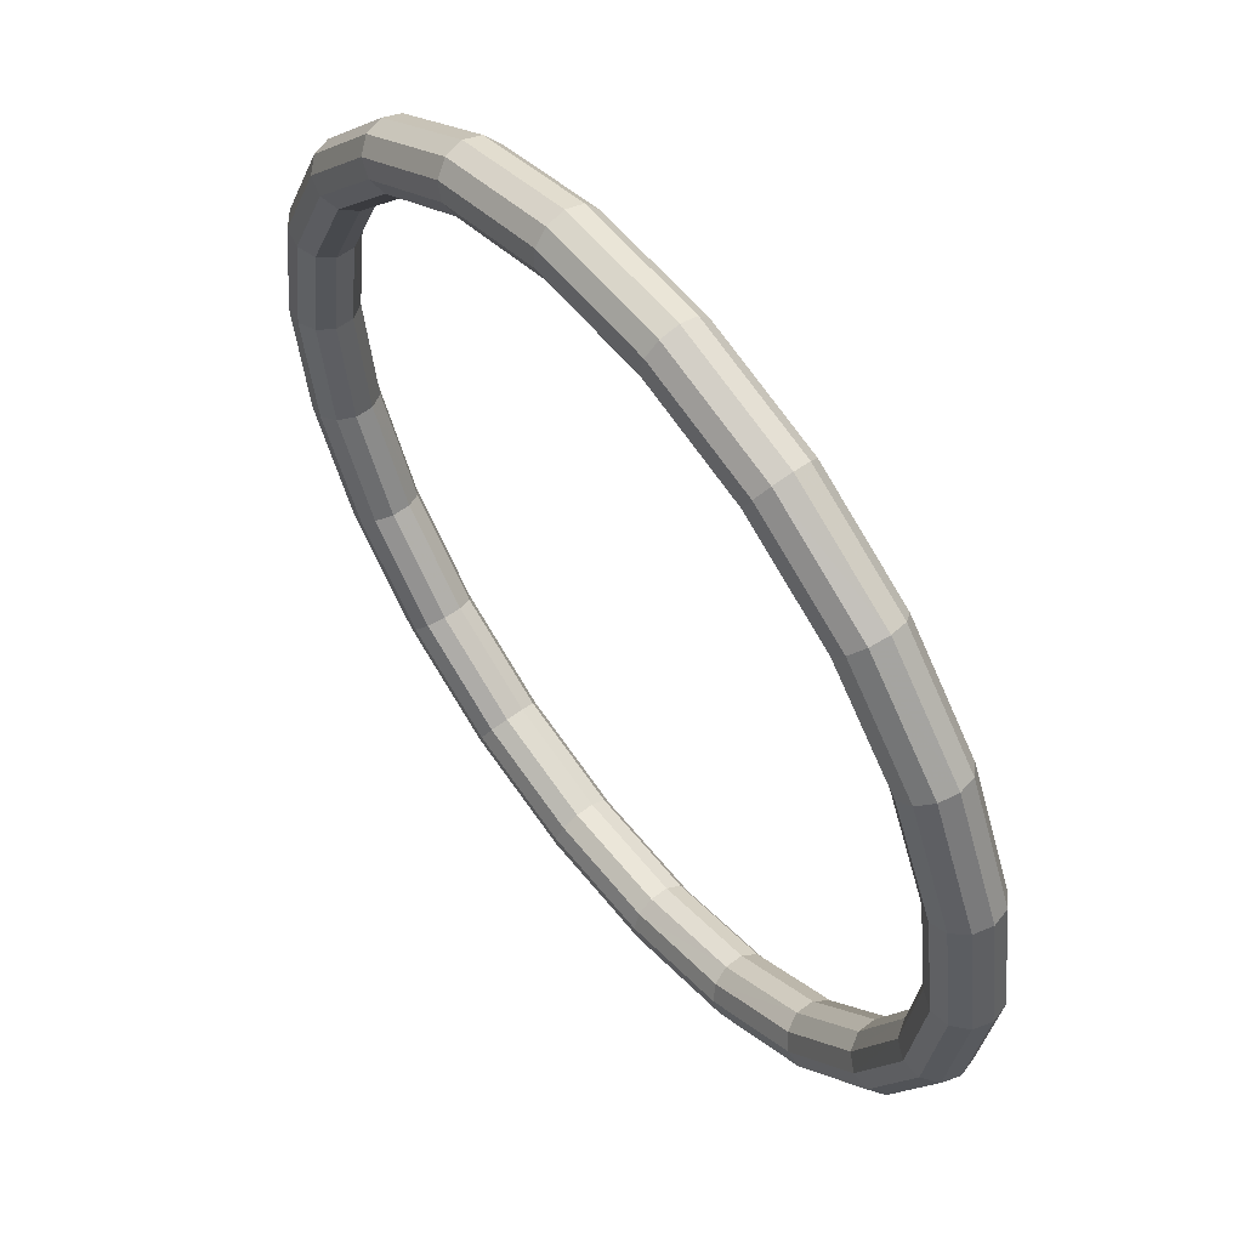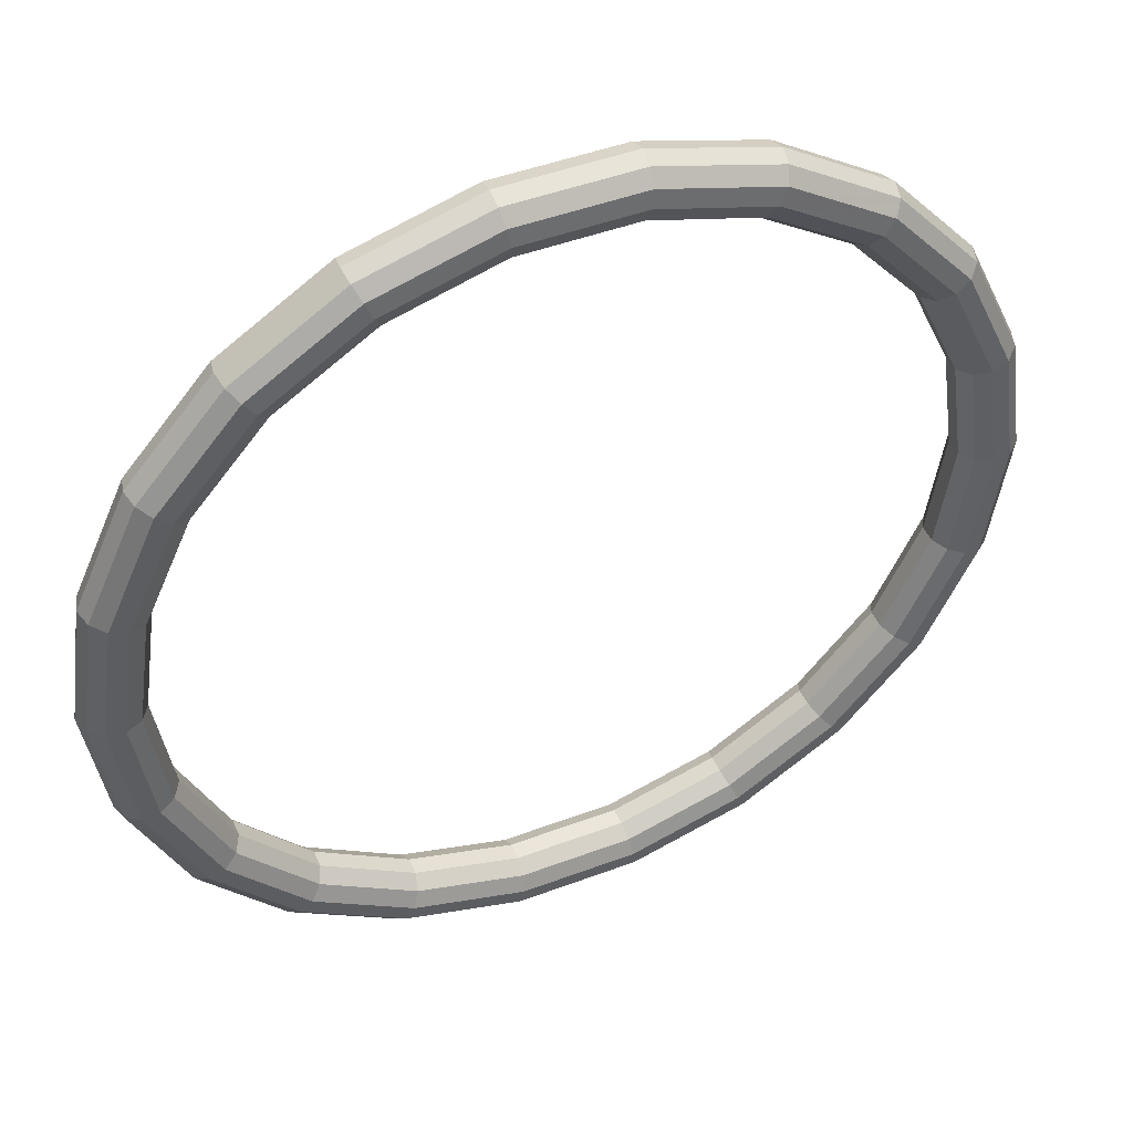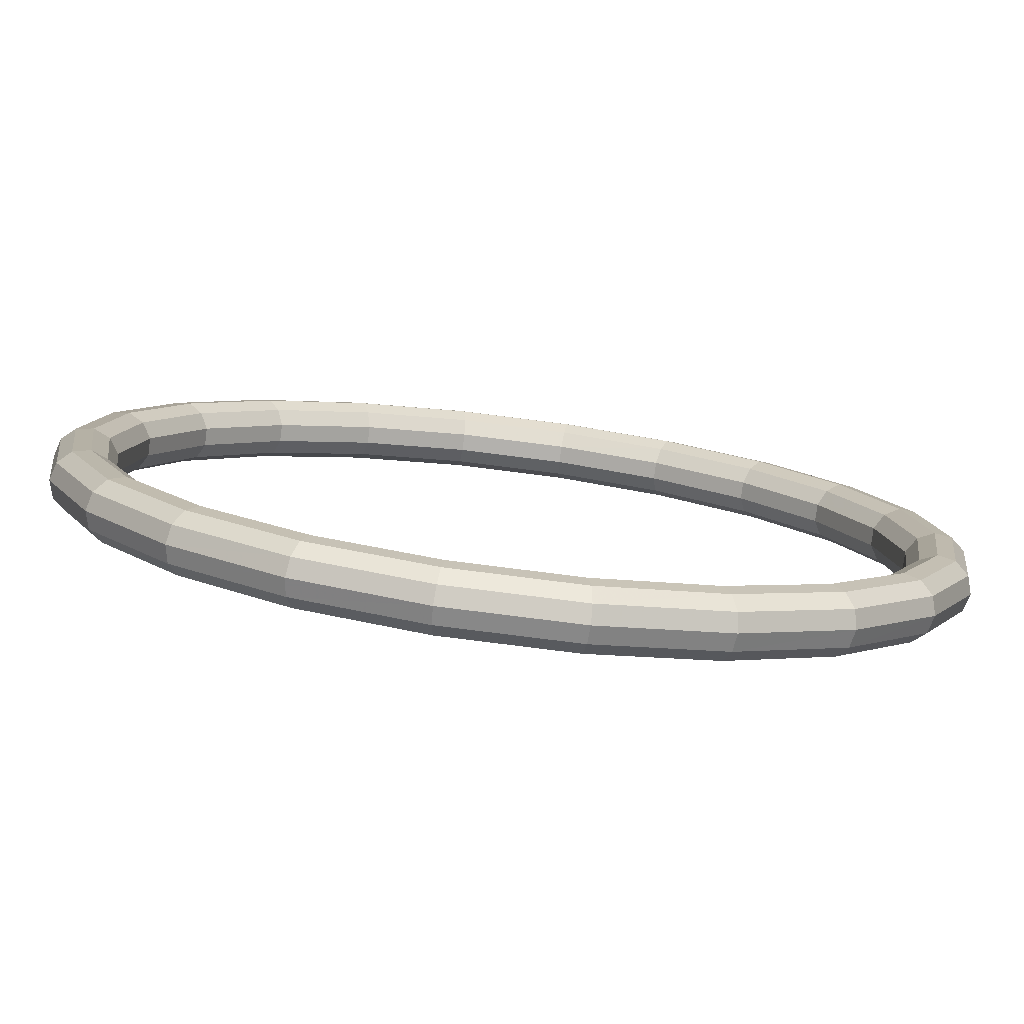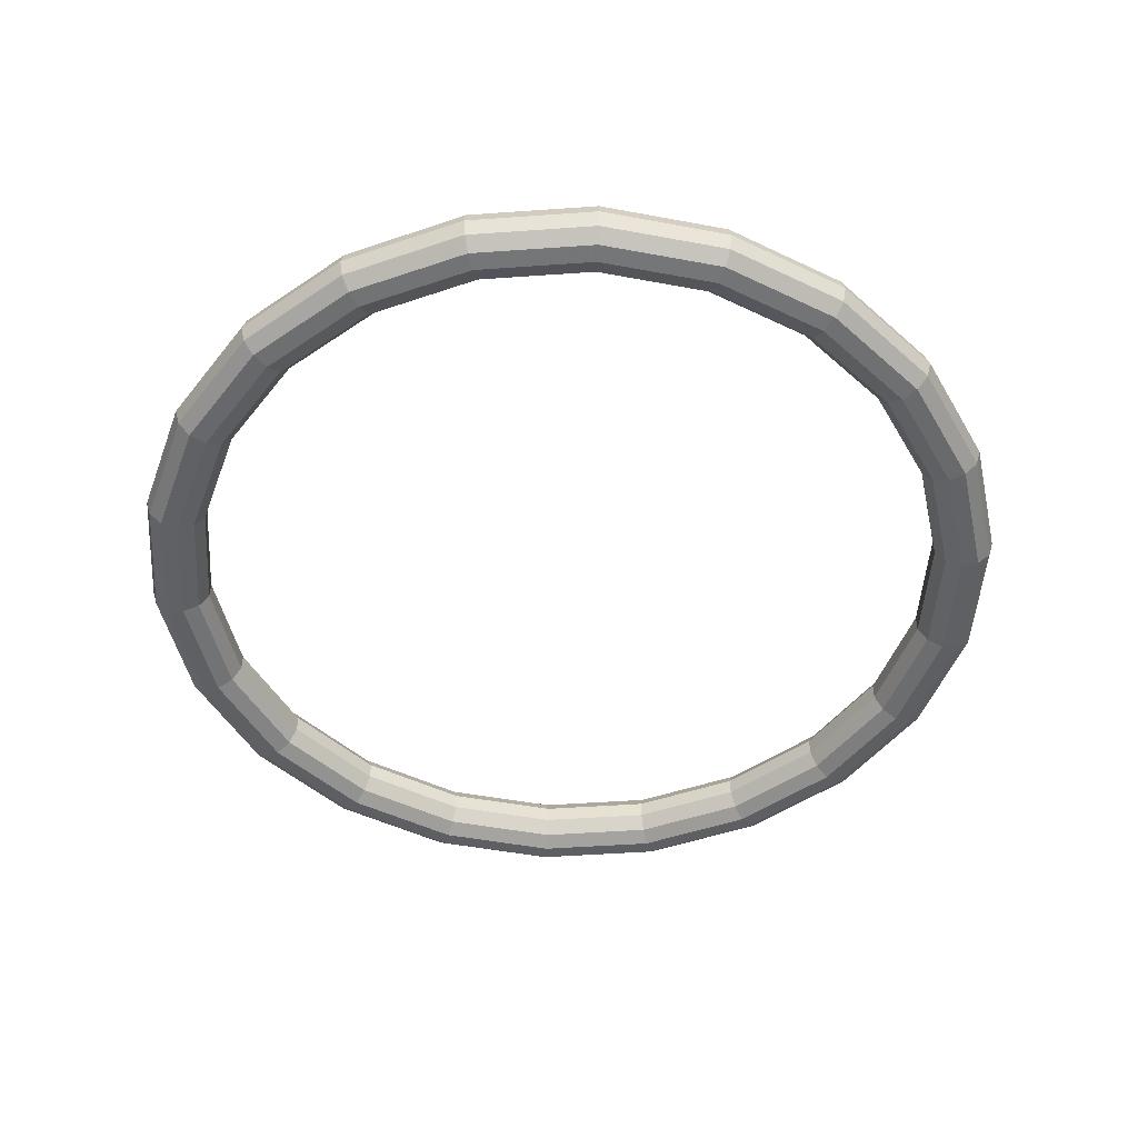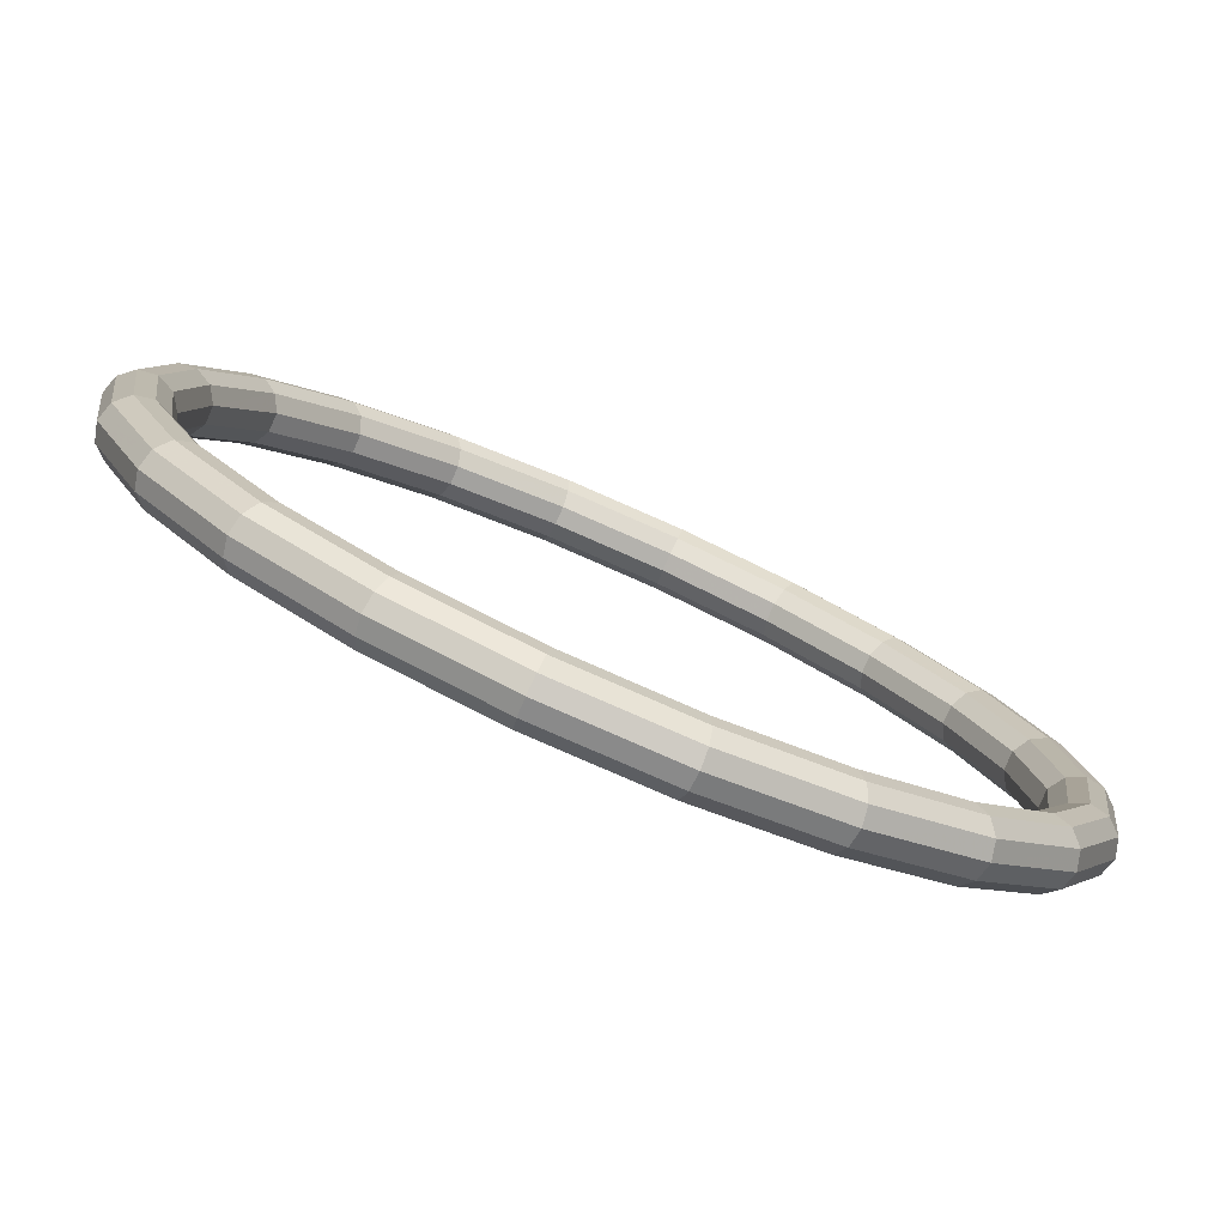
<metadata>
{"format":"obj","ext":"obj","renderer":"f3d","projection":"perspective","resolution":1024,"background":"white","views":[{"elev":56.9,"azim":-127.9,"up":"+Y"},{"elev":46.7,"azim":-23.1,"up":"+Y"},{"elev":-79.2,"azim":-7.2,"up":"+Y"},{"elev":-48.5,"azim":-28.2,"up":"+Z"},{"elev":-79.5,"azim":-23.7,"up":"+Y"}]}
</metadata>
<code>
o obj_0
v 84.52 		65.55 		1.75
v 81.56 		72.03 		1.75
v 81.33 		71.88 		2.696
v 50.93 		37.55 		3.482
v 35.74 		58.5 		0.804
v 35.47 		58.5 		1.75
v 51.3 		38.36 		3.073
v 81.33 		71.88 		0.804
v 51.52 		38.85 		2.243
v 51.52 		38.85 		1.257
v 51.3 		38.36 		0.427
v 50.93 		37.55 		0.018
v 80.7 		71.48 		3.342
v 79.88 		70.95 		3.482
v 50.1 		35.73 		1.75
v 50.22 		35.98 		2.696
v 76.71 		77.21 		2.696
v 76.89 		77.42 		1.75
v 50.52 		36.66 		3.342
v 39.26 		52.26 		3.073
v 79.88 		70.95 		0.018
v 76.22 		76.65 		3.342
v 39.77 		52.41 		2.243
v 50.52 		36.66 		0.158
v 80.7 		71.48 		0.158
v 39.77 		52.41 		1.257
v 39.26 		52.26 		0.427
v 76.22 		76.65 		0.158
v 50.22 		35.98 		0.804
v 76.71 		77.21 		0.804
v 37.46 		51.73 		3.342
v 79.12 		70.47 		3.073
v 38.4 		52.01 		3.482
v 41.12 		46.05 		3.482
v 78.67 		70.18 		2.243
v 78.67 		70.18 		1.257
v 41.88 		46.53 		3.073
v 75.58 		75.91 		3.482
v 38.4 		52.01 		0.018
v 79.12 		70.47 		0.427
v 42.33 		46.82 		2.243
v 37.46 		51.73 		0.158
v 42.33 		46.82 		1.257
v 41.88 		46.53 		0.427
v 75.58 		75.91 		0.018
v 41.12 		46.05 		0.018
v 45.41 		41.09 		3.482
v 46 		41.77 		3.073
v 75 		75.23 		3.073
v 46.35 		42.17 		2.243
v 74.65 		74.83 		2.243
v 46.35 		42.17 		1.257
v 74.65 		74.83 		1.257
v 84.25 		65.47 		2.696
v 46 		41.77 		0.427
v 75 		75.23 		0.427
v 45.41 		41.09 		0.018
v 84.25 		65.47 		0.804
v 83.54 		65.27 		3.342
v 84.52 		51.45 		1.75
v 84.25 		51.52 		2.696
v 70.9 		81.27 		1.75
v 70.78 		81.02 		2.696
v 82.6 		64.99 		3.482
v 70.47 		80.34 		3.342
v 84.25 		51.52 		0.804
v 70.47 		80.34 		0.158
v 83.54 		51.73 		3.342
v 82.6 		52.01 		3.482
v 70.78 		81.02 		0.804
v 82.6 		64.99 		0.018
v 82.6 		52.01 		0.018
v 39.67 		45.12 		2.696
v 83.54 		65.27 		0.158
v 39.44 		44.97 		1.75
v 83.54 		51.73 		0.158
v 40.3 		45.52 		3.342
v 63.78 		81.3 		0.018
v 63.65 		80.41 		0.427
v 57.35 		80.41 		3.073
v 57.42 		79.89 		2.243
v 57.42 		79.89 		1.257
v 40.3 		45.52 		0.158
v 57.35 		80.41 		0.427
v 39.67 		45.12 		0.804
v 57.22 		81.3 		3.482
v 85.53 		58.5 		1.75
v 85.26 		58.5 		2.696
v 57.22 		81.3 		0.018
v 41.12 		70.95 		3.482
v 84.51 		58.5 		3.342
v 41.88 		70.47 		3.073
v 84.51 		58.5 		0.158
v 50.1 		81.27 		1.75
v 50.22 		81.02 		2.696
v 42.33 		70.18 		2.243
v 70.07 		79.45 		3.482
v 50.52 		80.34 		3.342
v 69.7 		78.64 		3.073
v 75.58 		41.09 		3.482
v 81.74 		64.74 		3.073
v 69.7 		78.64 		0.427
v 75 		41.77 		3.073
v 81.23 		64.59 		2.243
v 50.52 		80.34 		0.158
v 70.07 		79.45 		0.018
v 81.23 		64.59 		1.257
v 74.65 		42.17 		2.243
v 50.22 		81.02 		0.804
v 81.74 		64.74 		0.427
v 74.65 		42.17 		1.257
v 81.74 		52.26 		3.073
v 75 		41.77 		0.427
v 51.3 		78.64 		3.073
v 75.58 		41.09 		0.018
v 81.23 		52.41 		2.243
v 51.52 		78.15 		2.243
v 81.23 		52.41 		1.257
v 76.71 		39.79 		2.696
v 51.52 		78.15 		1.257
v 81.74 		52.26 		0.427
v 76.89 		39.58 		1.75
v 51.3 		78.64 		0.427
v 36.48 		51.45 		1.75
v 36.75 		51.52 		2.696
v 76.22 		40.35 		3.342
v 36.75 		51.52 		0.804
v 50.93 		79.45 		3.482
v 63.58 		37.12 		2.243
v 44.29 		39.79 		2.696
v 63.58 		37.12 		1.257
v 44.11 		39.58 		1.75
v 76.22 		40.35 		0.158
v 44.78 		40.35 		3.342
v 76.71 		39.79 		0.804
v 50.93 		79.45 		0.018
v 42.33 		70.18 		1.257
v 69.47 		78.15 		2.243
v 41.88 		70.47 		0.427
v 69.47 		78.15 		1.257
v 41.12 		70.95 		0.018
v 44.78 		40.35 		0.158
v 39.44 		72.03 		1.75
v 39.67 		71.88 		2.696
v 44.29 		39.79 		0.804
v 40.3 		71.48 		3.342
v 85.26 		58.5 		0.804
v 81.33 		45.12 		2.696
v 45.41 		75.91 		3.482
v 40.3 		71.48 		0.158
v 80.7 		45.52 		3.342
v 83.53 		58.5 		3.482
v 79.88 		46.05 		3.482
v 39.67 		71.88 		0.804
v 82.64 		58.5 		3.073
v 82.11 		58.5 		2.243
v 45.41 		75.91 		0.018
v 79.88 		46.05 		0.018
v 82.11 		58.5 		1.257
v 82.64 		58.5 		0.427
v 80.7 		45.52 		0.158
v 83.53 		58.5 		0.018
v 81.33 		45.12 		0.804
v 46 		75.23 		3.073
v 46.35 		74.83 		2.243
v 64.02 		34 		2.696
v 46.35 		74.83 		1.257
v 79.12 		46.53 		3.073
v 63.92 		34.73 		3.342
v 63.78 		35.7 		3.482
v 46 		75.23 		0.427
v 78.67 		46.82 		2.243
v 63.65 		36.59 		3.073
v 78.67 		46.82 		1.257
v 70.07 		37.55 		3.482
v 79.12 		46.53 		0.427
v 64.06 		33.72 		1.75
v 44.29 		77.21 		2.696
v 63.65 		36.59 		0.427
v 44.11 		77.42 		1.75
v 44.78 		76.65 		3.342
v 69.7 		38.36 		3.073
v 63.78 		35.7 		0.018
v 81.56 		44.97 		1.75
v 69.7 		38.36 		0.427
v 44.78 		76.65 		0.158
v 63.92 		34.73 		0.158
v 64.02 		34 		0.804
v 44.29 		77.21 		0.804
v 70.07 		37.55 		0.018
v 36.48 		65.55 		1.75
v 57.42 		37.12 		2.243
v 57.42 		37.12 		1.257
v 57.35 		36.59 		3.073
v 57.35 		36.59 		0.427
v 70.9 		35.73 		1.75
v 70.78 		35.98 		2.696
v 39.26 		64.74 		3.073
v 70.47 		36.66 		3.342
v 39.77 		64.59 		2.243
v 56.98 		34 		2.696
v 70.47 		36.66 		0.158
v 39.77 		64.59 		1.257
v 70.78 		35.98 		0.804
v 57.08 		34.73 		3.342
v 39.26 		64.74 		0.427
v 57.22 		35.7 		3.482
v 37.46 		65.27 		3.342
v 69.47 		38.85 		2.243
v 56.94 		33.72 		1.75
v 38.4 		64.99 		3.482
v 69.47 		38.85 		1.257
v 57.22 		35.7 		0.018
v 38.4 		64.99 		0.018
v 57.08 		34.73 		0.158
v 64.02 		83 		2.696
v 64.06 		83.28 		1.75
v 63.92 		82.27 		3.342
v 63.92 		82.27 		0.158
v 56.98 		34 		0.804
v 37.46 		65.27 		0.158
v 64.02 		83 		0.804
v 56.94 		83.28 		1.75
v 56.98 		83 		2.696
v 57.08 		82.27 		3.342
v 57.08 		82.27 		0.158
v 56.98 		83 		0.804
v 63.78 		81.3 		3.482
v 63.65 		80.41 		3.073
v 63.58 		79.89 		2.243
v 63.58 		79.89 		1.257
v 36.75 		65.47 		2.696
v 36.75 		65.47 		0.804
v 37.47 		58.5 		3.482
v 38.36 		58.5 		3.073
v 38.9 		58.5 		2.243
v 38.9 		58.5 		1.257
v 38.36 		58.5 		0.427
v 37.47 		58.5 		0.018
v 35.74 		58.5 		2.696
v 36.49 		58.5 		3.342
v 36.49 		58.5 		0.158
g group_0_40919
f 233 5 6
f 2 3 1
f 3 17 22
f 3 22 13
f 38 14 13
f 13 22 38
f 17 3 2
f 18 17 2
f 16 205 19
f 8 74 25
f 29 24 220
f 29 220 210
f 18 8 30
f 29 210 15
f 2 8 18
f 51 36 35
f 127 42 85
f 38 49 14
f 32 51 35
f 56 40 36
f 28 70 30
f 20 33 37
f 23 20 41
f 59 13 14
f 37 41 20
f 23 43 26
f 43 23 41
f 64 32 101
f 43 44 26
f 26 44 27
f 101 32 35
f 14 49 32
f 104 35 36
f 34 47 48
f 48 9 50
f 21 110 40
f 50 37 48
f 49 51 32
f 51 53 36
f 1 3 54
f 53 56 36
f 57 55 12
f 3 13 54
f 40 56 45
f 21 40 45
f 58 74 8
f 45 28 21
f 25 21 28
f 58 8 2
f 30 8 25
f 2 1 58
f 25 28 30
f 54 13 59
f 48 37 34
f 14 64 59
f 32 64 14
f 50 41 37
f 43 41 52
f 50 52 41
f 43 55 44
f 52 55 43
f 66 87 60
f 55 57 44
f 57 46 44
f 152 69 68
f 71 21 25
f 162 71 74
f 71 25 74
f 62 70 217
f 75 130 73
f 63 18 62
f 30 62 18
f 18 63 17
f 73 134 77
f 130 134 73
f 91 59 64
f 34 31 77
f 28 45 67
f 33 31 34
f 70 28 67
f 47 34 77
f 37 33 34
f 30 70 62
f 80 229 228
f 27 46 39
f 58 147 93
f 46 27 44
f 93 74 58
f 1 147 58
f 46 83 39
f 82 231 81
f 87 1 54
f 142 83 46
f 82 84 231
f 88 54 59
f 145 85 83
f 142 145 83
f 86 114 80
f 130 19 134
f 86 80 228
f 171 139 141
f 80 117 81
f 117 82 81
f 19 4 134
f 123 84 82
f 47 134 4
f 47 4 7
f 48 47 7
f 54 88 87
f 88 61 60
f 7 9 48
f 60 87 88
f 88 59 91
f 10 52 50
f 10 50 9
f 91 68 61
f 219 89 226
f 91 61 88
f 11 55 52
f 11 52 10
f 91 152 68
f 55 11 12
f 74 93 162
f 17 65 22
f 63 65 17
f 97 22 65
f 142 57 24
f 112 153 69
f 97 229 99
f 138 49 99
f 101 35 104
f 36 107 104
f 36 40 107
f 159 104 107
f 226 105 109
f 71 110 21
f 107 40 110
f 107 110 159
f 216 63 62
f 109 180 94
f 65 228 97
f 112 156 116
f 159 160 118
f 42 39 83
f 190 115 133
f 114 117 80
f 118 160 121
f 83 85 42
f 82 117 120
f 6 124 125
f 120 123 82
f 158 72 76
f 124 73 125
f 136 84 123
f 124 75 73
f 31 240 125
f 125 73 77
f 148 184 61
f 125 77 31
f 199 126 100
f 61 68 148
f 6 5 124
f 12 24 57
f 5 127 124
f 127 85 75
f 29 142 24
f 181 149 98
f 127 75 124
f 185 113 115
f 114 86 128
f 130 75 132
f 132 15 16
f 132 16 130
f 97 228 229
f 16 19 130
f 163 66 60
f 84 136 89
f 89 136 105
f 117 114 165
f 114 164 165
f 118 174 116
f 120 117 165
f 140 79 102
f 123 120 171
f 102 79 78
f 106 78 219
f 137 96 203
f 106 102 78
f 47 77 134
f 98 95 181
f 128 98 149
f 142 46 57
f 219 67 106
f 219 222 67
f 128 149 164
f 22 97 38
f 145 142 29
f 99 38 97
f 132 85 145
f 15 132 145
f 38 99 49
f 75 85 132
f 93 76 72
f 29 15 145
f 178 95 94
f 146 211 90
f 72 162 93
f 178 181 95
f 92 90 198
f 90 211 198
f 147 76 93
f 147 66 76
f 87 147 1
f 128 164 114
f 148 68 151
f 66 147 87
f 91 64 152
f 221 150 141
f 151 69 153
f 151 68 69
f 69 152 155
f 155 112 69
f 152 101 155
f 167 171 120
f 152 64 101
f 112 155 156
f 101 104 155
f 123 171 157
f 156 155 104
f 116 156 118
f 159 118 156
f 123 157 136
f 159 156 104
f 186 136 157
f 160 159 110
f 105 136 186
f 135 184 122
f 121 162 72
f 109 105 189
f 162 121 160
f 186 189 105
f 160 110 71
f 108 111 209
f 160 71 162
f 76 161 158
f 212 111 113
f 161 163 133
f 212 113 185
f 199 100 175
f 161 66 163
f 149 92 164
f 76 66 161
f 175 100 103
f 131 193 129
f 103 108 182
f 165 164 96
f 60 184 163
f 137 167 96
f 165 96 167
f 168 153 112
f 137 139 167
f 112 116 168
f 120 165 167
f 116 172 168
f 167 139 171
f 122 119 196
f 171 141 157
f 172 116 174
f 118 121 174
f 157 141 150
f 121 176 174
f 176 121 72
f 94 180 178
f 180 144 178
f 176 72 158
f 49 138 51
f 138 140 51
f 53 51 140
f 56 53 102
f 103 182 175
f 140 102 53
f 172 174 108
f 170 175 182
f 111 174 176
f 184 148 122
f 119 122 148
f 60 61 184
f 166 201 177
f 150 154 186
f 205 201 169
f 185 115 190
f 186 154 189
f 151 119 148
f 194 207 173
f 109 189 180
f 129 192 173
f 151 153 126
f 190 179 185
f 187 215 183
f 45 56 106
f 191 232 143
f 106 56 102
f 210 188 177
f 194 173 192
f 191 143 154
f 192 129 193
f 67 45 106
f 131 179 193
f 143 232 144
f 115 161 133
f 143 180 189
f 189 154 143
f 180 143 144
f 232 208 144
f 163 135 133
f 181 178 146
f 166 169 201
f 178 144 146
f 169 170 205
f 184 135 163
f 90 181 146
f 90 149 181
f 170 173 207
f 100 126 153
f 168 100 153
f 90 92 149
f 103 100 168
f 108 103 172
f 168 172 103
f 92 96 164
f 179 195 193
f 111 108 174
f 176 113 111
f 115 113 158
f 113 176 158
f 157 150 186
f 161 115 158
f 188 220 187
f 151 126 119
f 190 133 202
f 135 202 133
f 194 7 4
f 9 7 192
f 204 122 196
f 194 192 7
f 193 10 192
f 9 192 10
f 197 196 119
f 193 195 10
f 10 195 11
f 126 197 119
f 197 126 199
f 200 92 198
f 92 200 96
f 210 177 201
f 135 204 202
f 96 200 203
f 188 204 196
f 204 135 122
f 177 196 197
f 207 19 205
f 139 137 206
f 196 177 188
f 203 206 137
f 177 197 166
f 166 197 199
f 205 170 207
f 166 199 169
f 169 199 175
f 144 208 146
f 170 169 175
f 207 194 4
f 182 173 170
f 182 108 209
f 15 210 201
f 182 209 173
f 209 129 173
f 208 211 146
f 111 212 209
f 131 129 212
f 209 212 129
f 213 195 183
f 208 234 211
f 131 185 179
f 212 185 131
f 179 183 195
f 190 183 179
f 183 202 187
f 183 190 202
f 188 187 204
f 213 11 195
f 202 204 187
f 213 215 12
f 183 215 213
f 217 216 62
f 139 206 214
f 12 215 24
f 218 63 216
f 216 224 218
f 139 214 141
f 78 89 219
f 215 220 24
f 141 214 221
f 219 227 222
f 222 70 67
f 215 187 220
f 233 150 221
f 219 226 227
f 217 70 222
f 222 227 217
f 221 5 233
f 217 223 224
f 217 224 216
f 223 94 95
f 224 223 95
f 188 210 220
f 225 218 224
f 15 201 16
f 95 98 224
f 225 224 98
f 86 228 225
f 98 128 225
f 225 128 86
f 201 205 16
f 89 105 226
f 109 227 226
f 235 198 211
f 207 4 19
f 217 227 223
f 227 94 223
f 236 200 198
f 227 109 94
f 63 218 65
f 198 235 236
f 213 12 11
f 218 228 65
f 225 228 218
f 203 238 206
f 80 81 229
f 206 239 214
f 206 238 239
f 99 230 138
f 229 81 230
f 230 99 229
f 230 81 231
f 230 231 140
f 140 138 230
f 84 79 231
f 191 240 232
f 78 84 89
f 6 240 191
f 231 79 140
f 241 208 232
f 150 233 154
f 221 242 5
f 79 84 78
f 191 154 233
f 6 191 233
f 234 208 241
f 241 33 234
f 234 20 235
f 234 33 20
f 20 23 235
f 211 234 235
f 235 23 236
f 237 236 26
f 26 236 23
f 26 27 237
f 203 200 237
f 236 237 200
f 238 237 27
f 27 39 238
f 237 238 203
f 239 39 42
f 238 39 239
f 240 6 125
f 232 240 241
f 31 241 240
f 241 31 33
f 242 221 214
f 242 214 239
f 239 42 242
f 127 5 242
f 242 42 127

</code>
